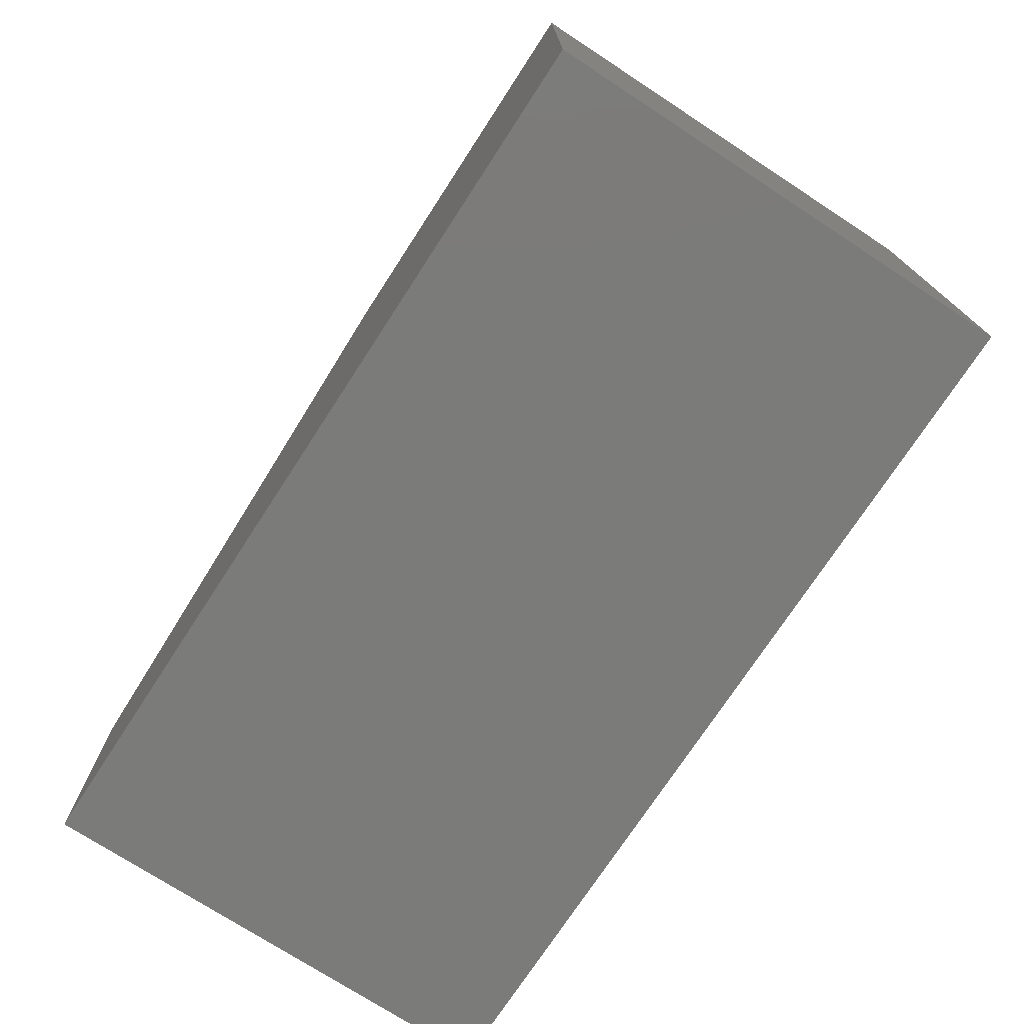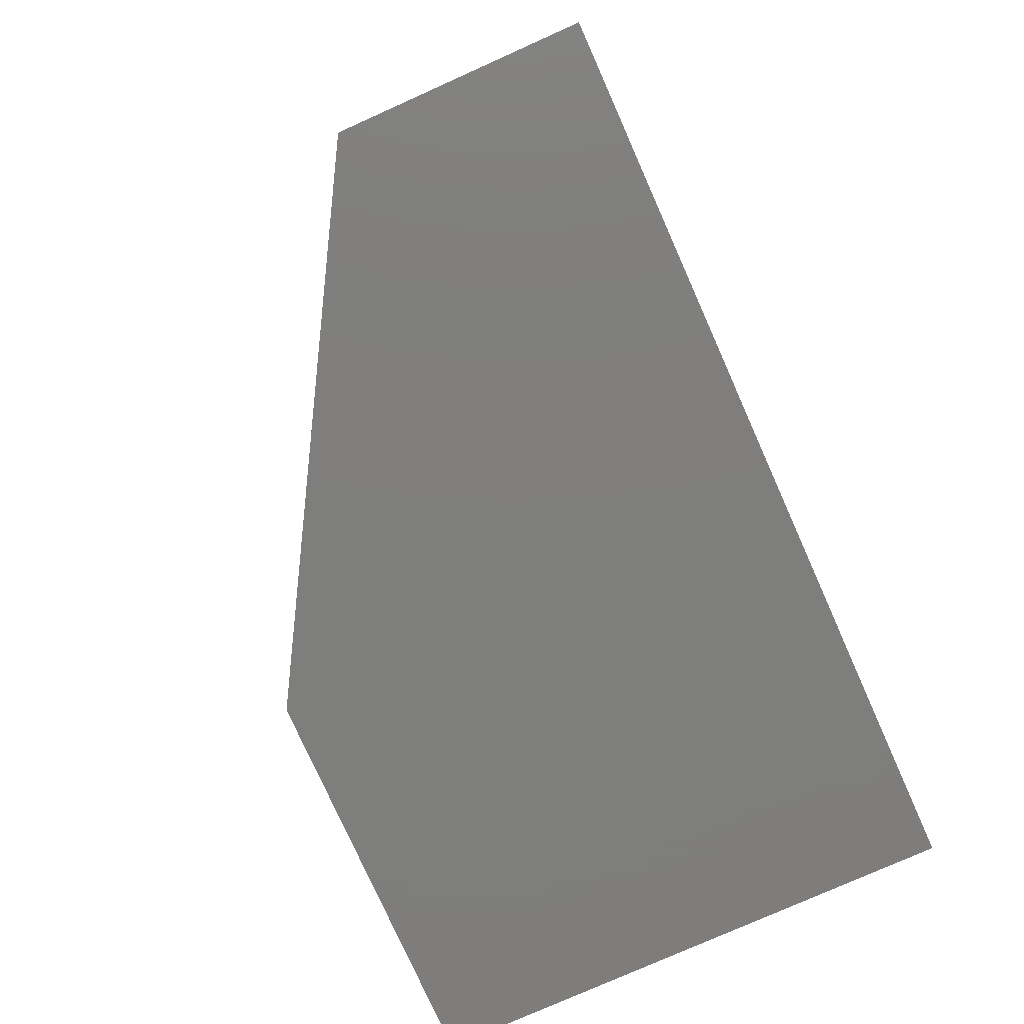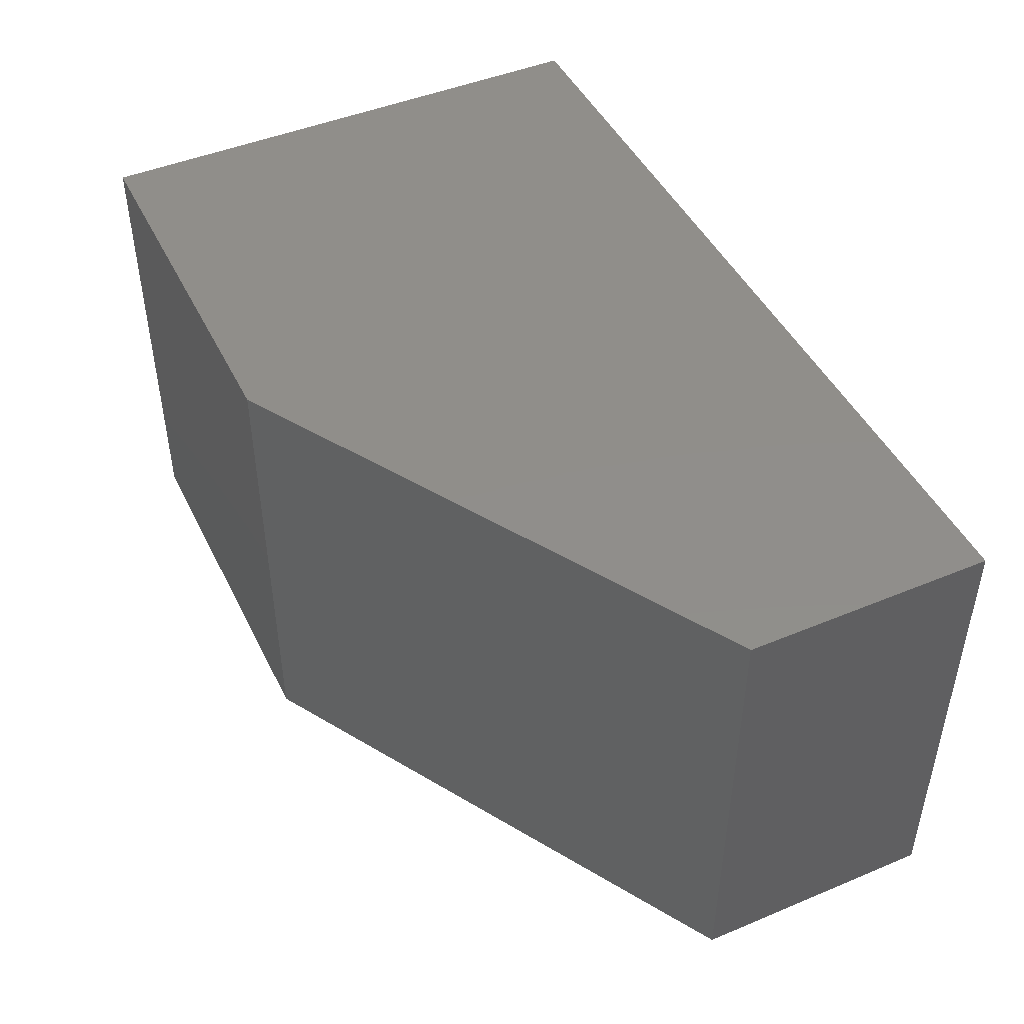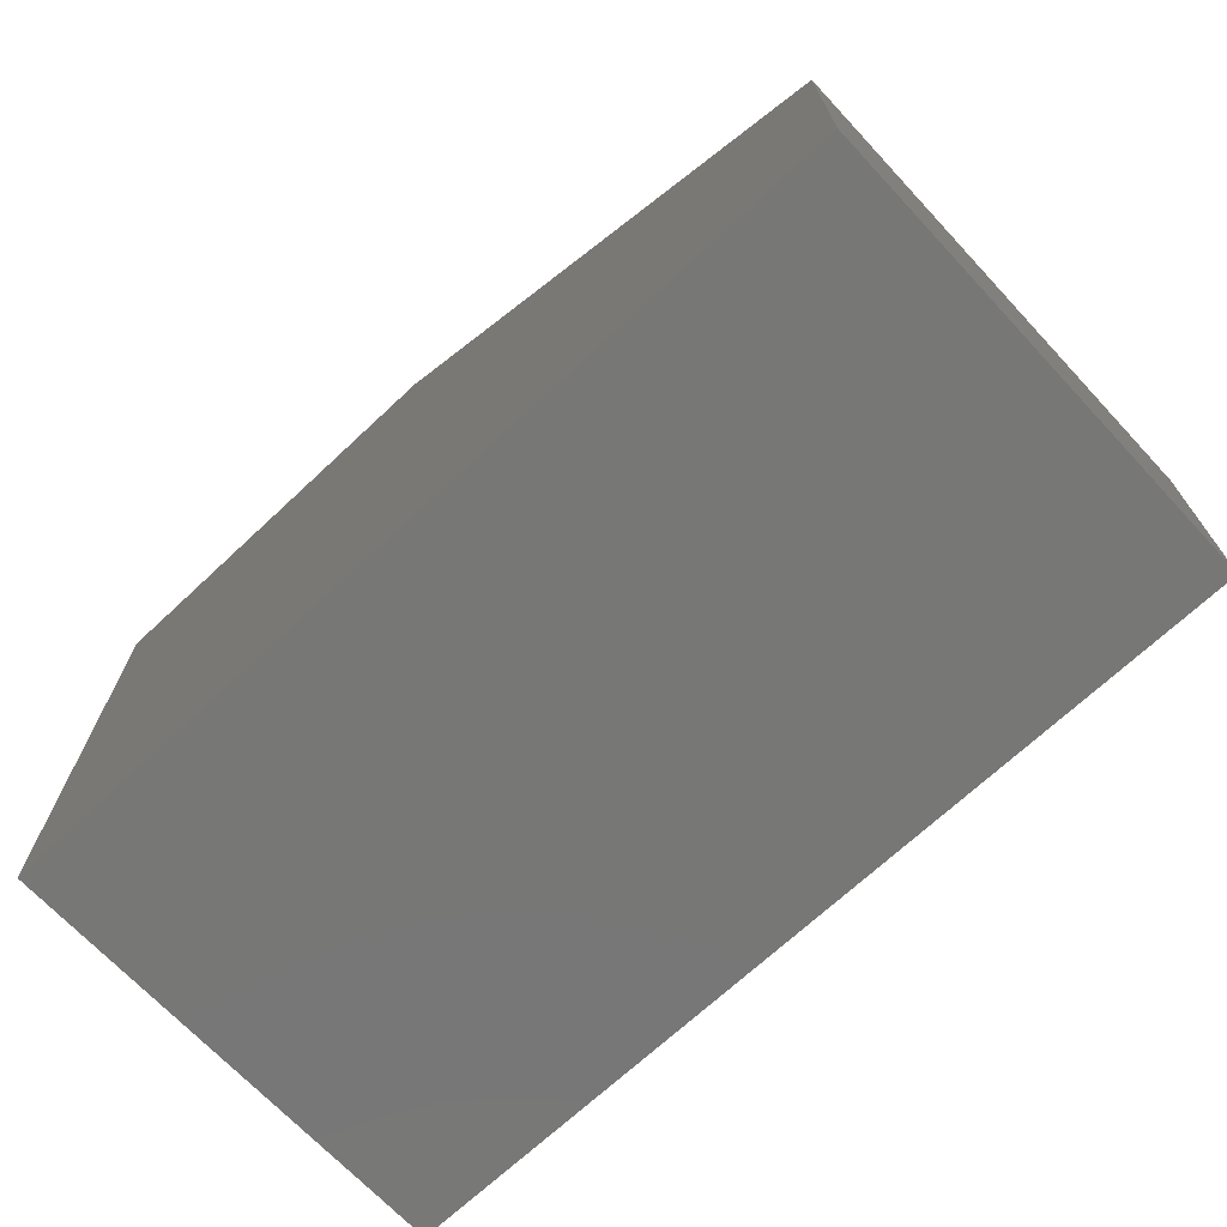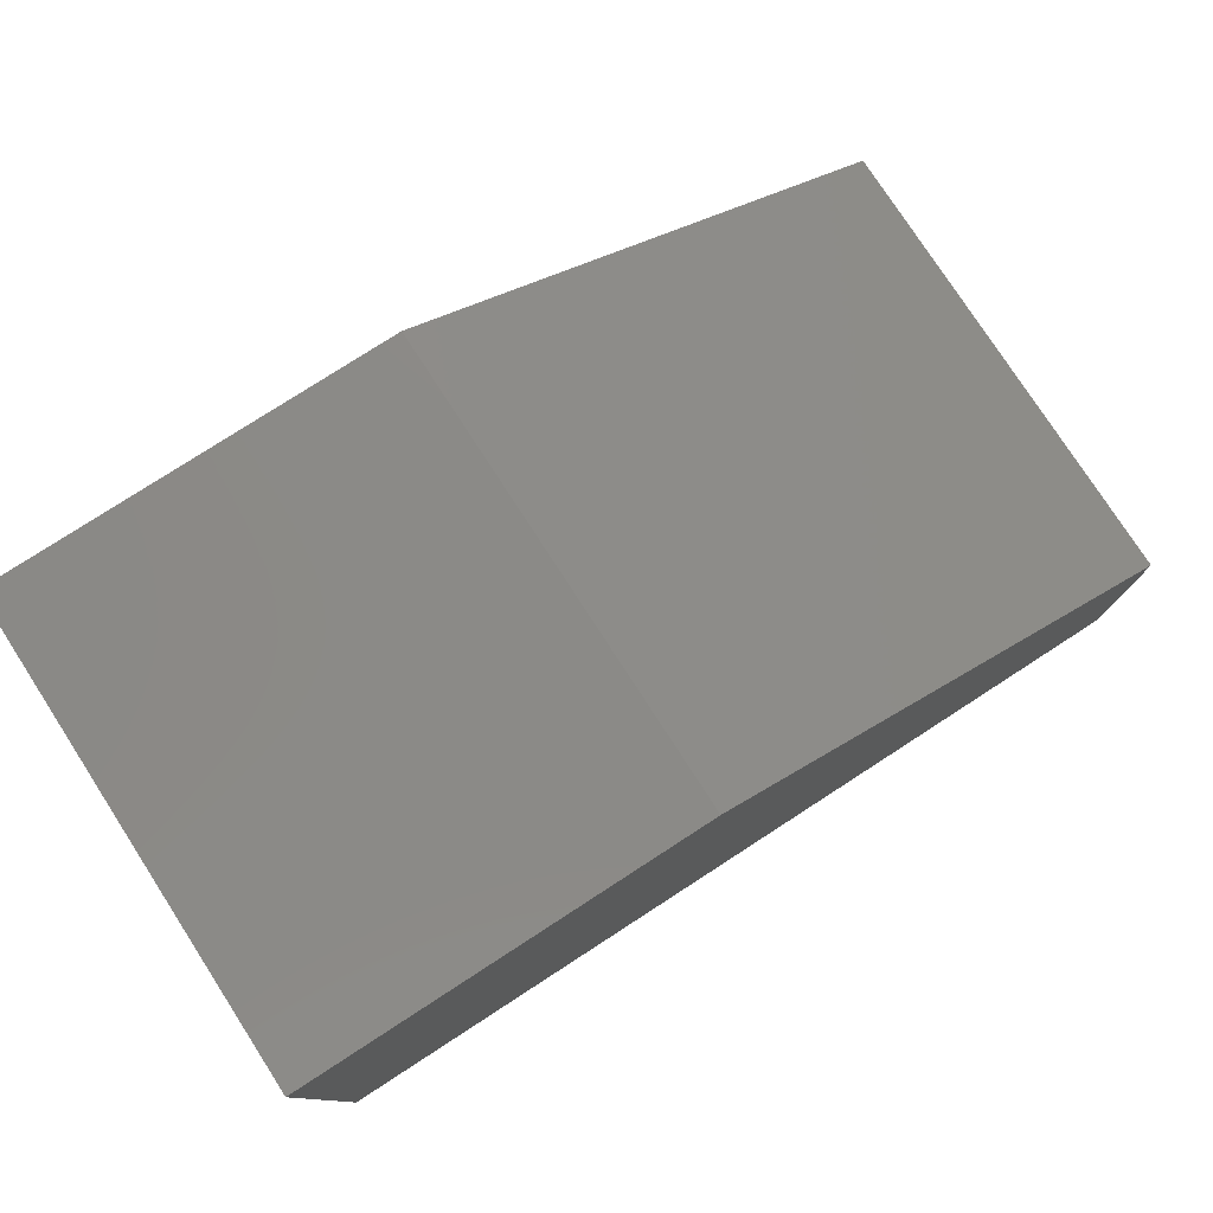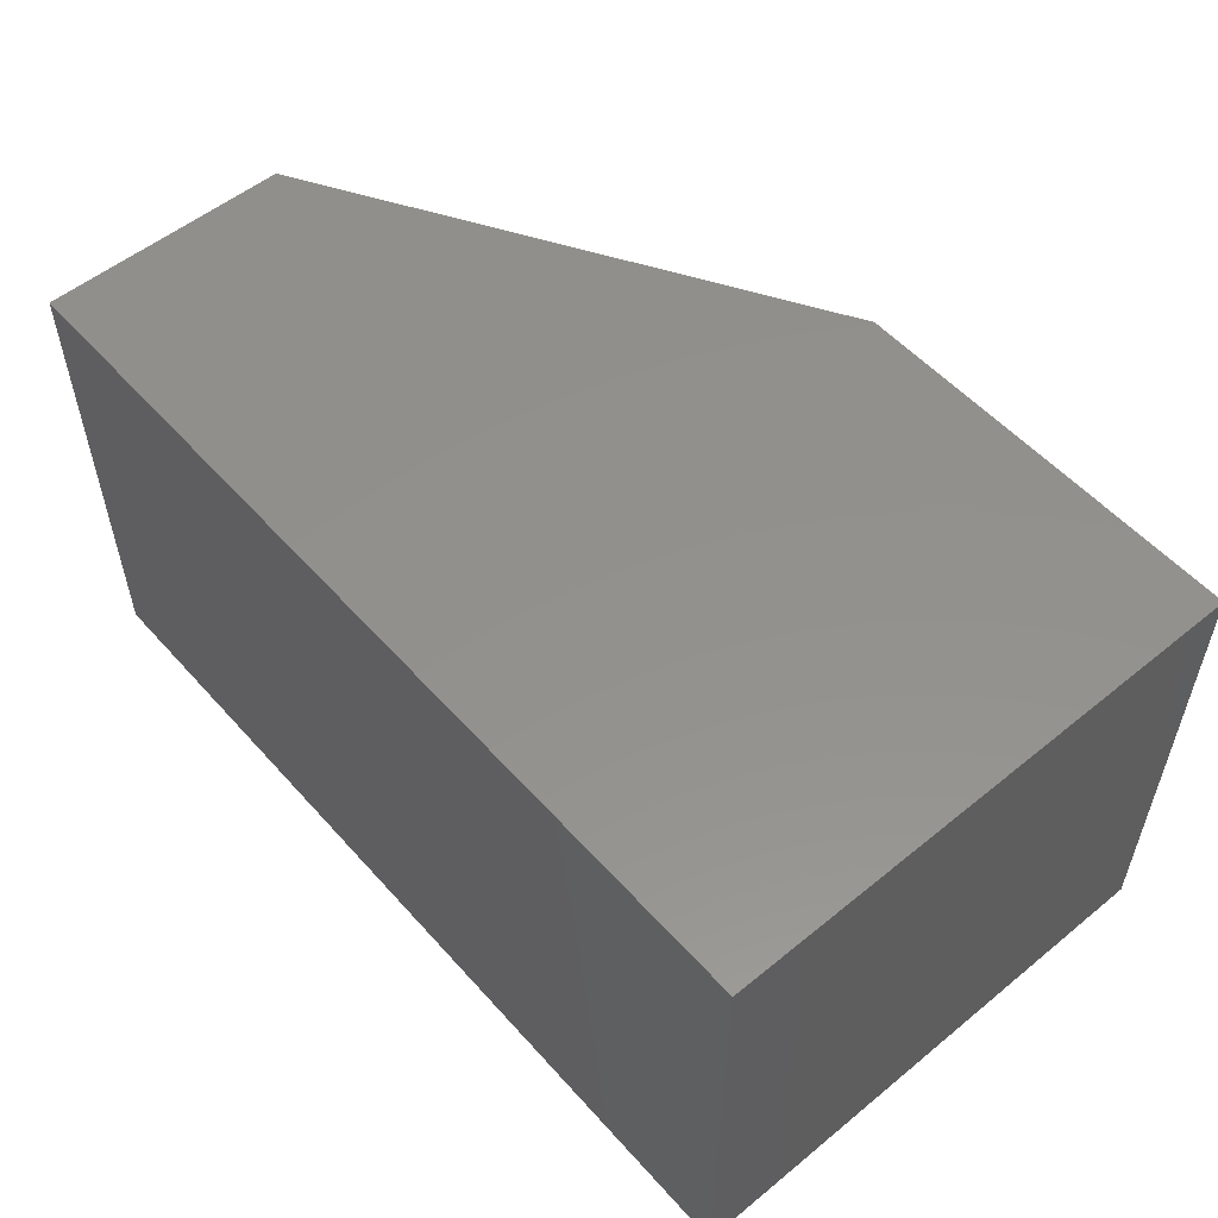
<metadata>
{"format":"stl","ext":"stl","renderer":"f3d","projection":"perspective","resolution":1024,"background":"white","views":[{"elev":-74.1,"azim":56.9,"up":"+Y"},{"elev":-77.9,"azim":-65.9,"up":"+Z"},{"elev":46.3,"azim":-115.4,"up":"+Z"},{"elev":-69.7,"azim":-136.9,"up":"+Y"},{"elev":78.0,"azim":147.1,"up":"+Y"},{"elev":54.4,"azim":49.2,"up":"+Z"}]}
</metadata>
<code>
# stl→obj: 10 verts, 16 faces
v 0 -0.4453 0.3984
v 0.75 -0.4453 0.3984
v 0 -0.2375 0.3984
v 0.75 0.004687 0.3984
v 0.4141 0.004687 0.3984
v 0.4141 0.004687 0
v 0.75 0.004687 0
v 0 -0.2375 0
v 0.75 -0.4453 0
v 0 -0.4453 0
f 1 2 3
f 3 2 4
f 3 4 5
f 6 7 8
f 8 7 9
f 8 9 10
f 3 8 1
f 1 8 10
f 4 7 5
f 5 7 6
f 5 6 3
f 3 6 8
f 2 9 4
f 4 9 7
f 1 10 2
f 2 10 9

</code>
